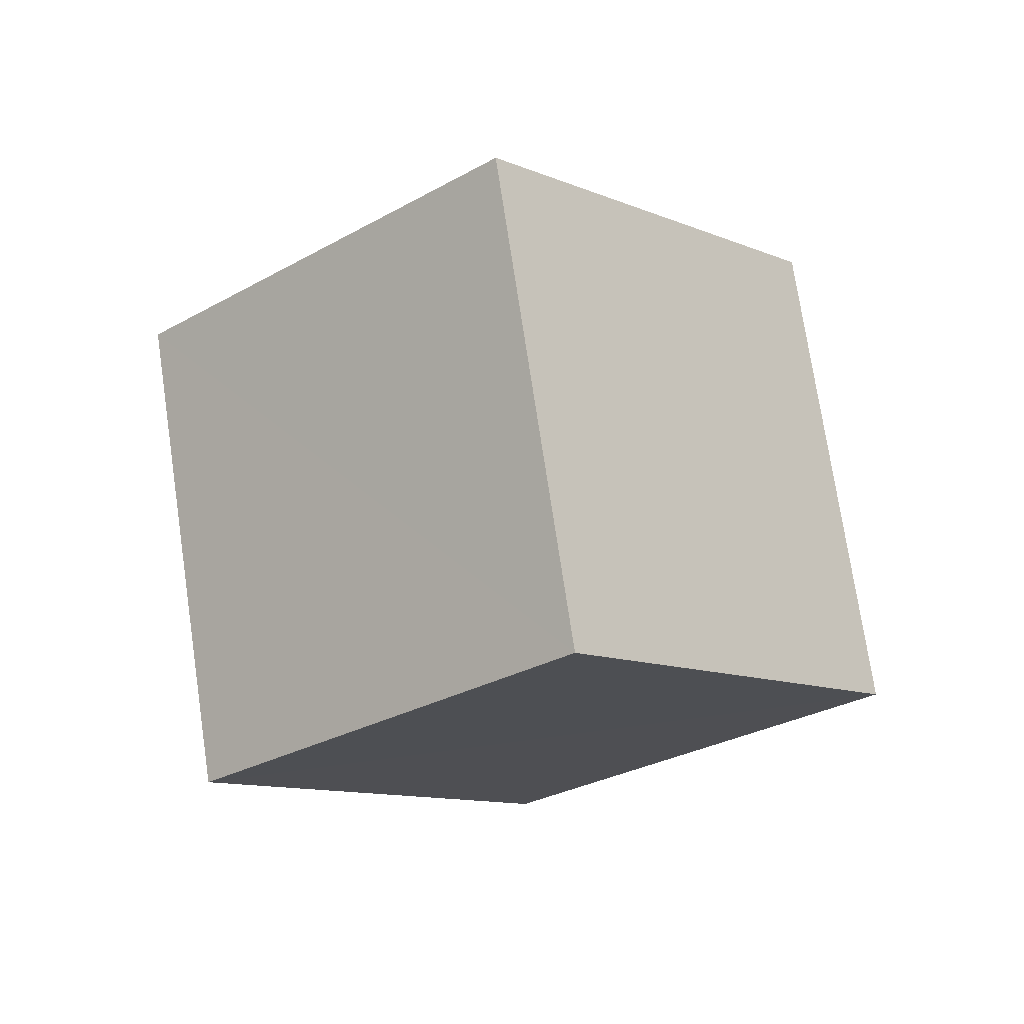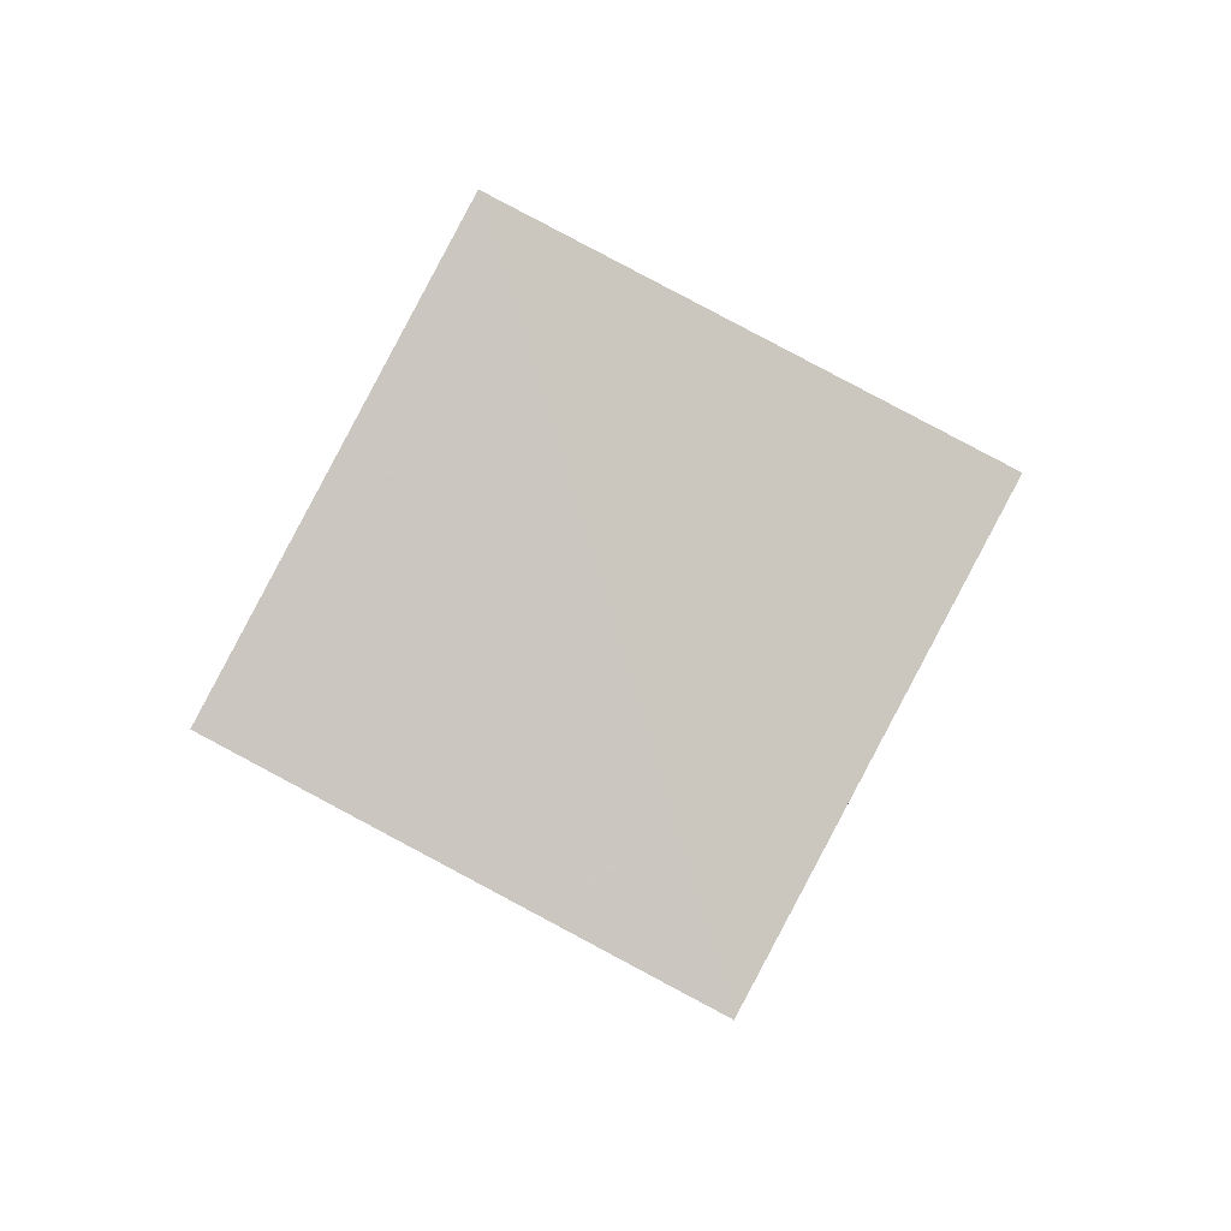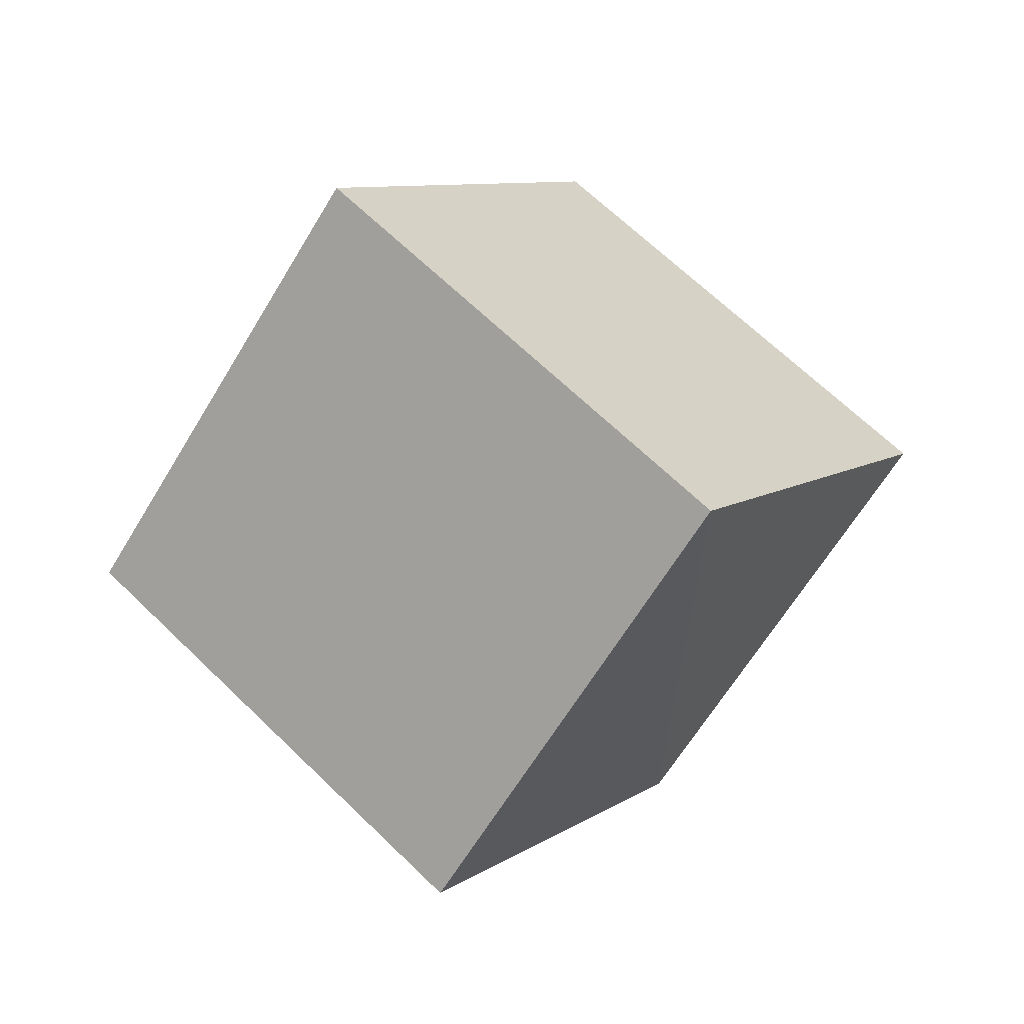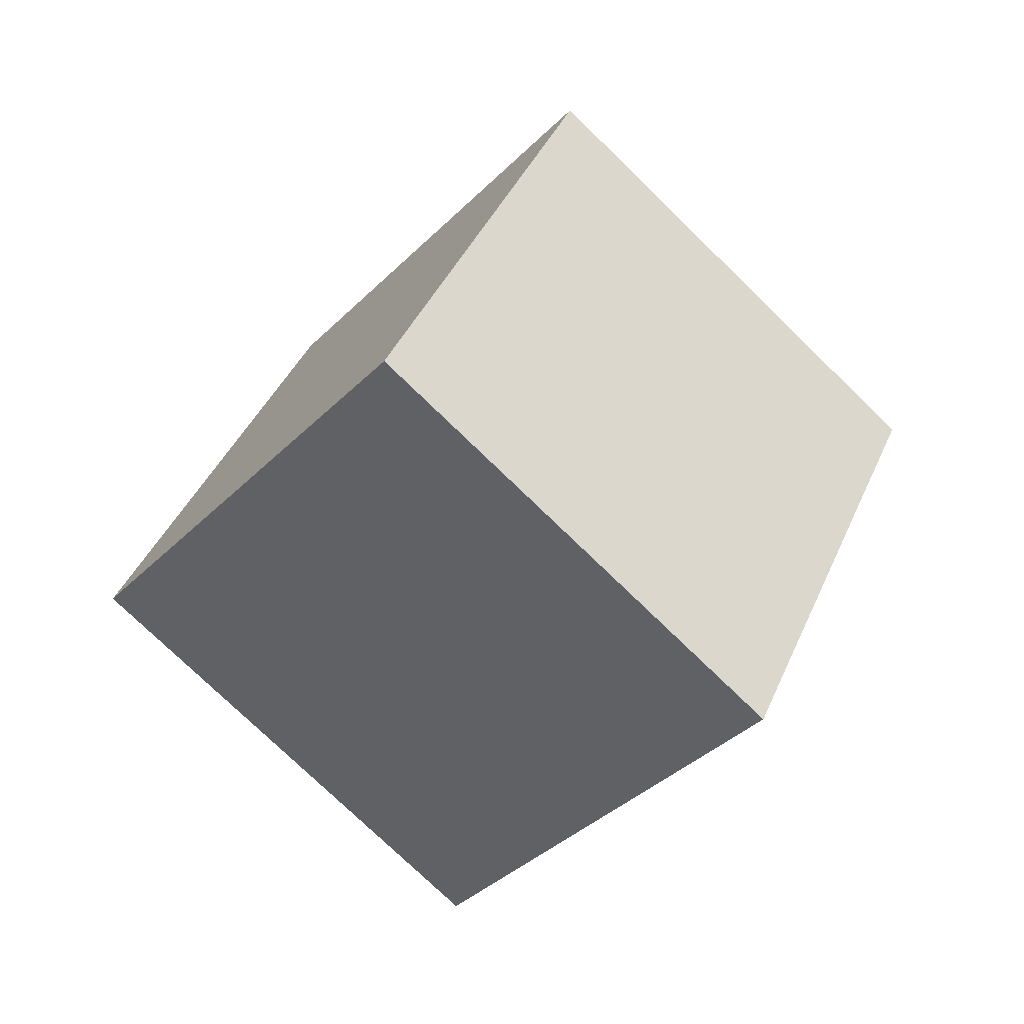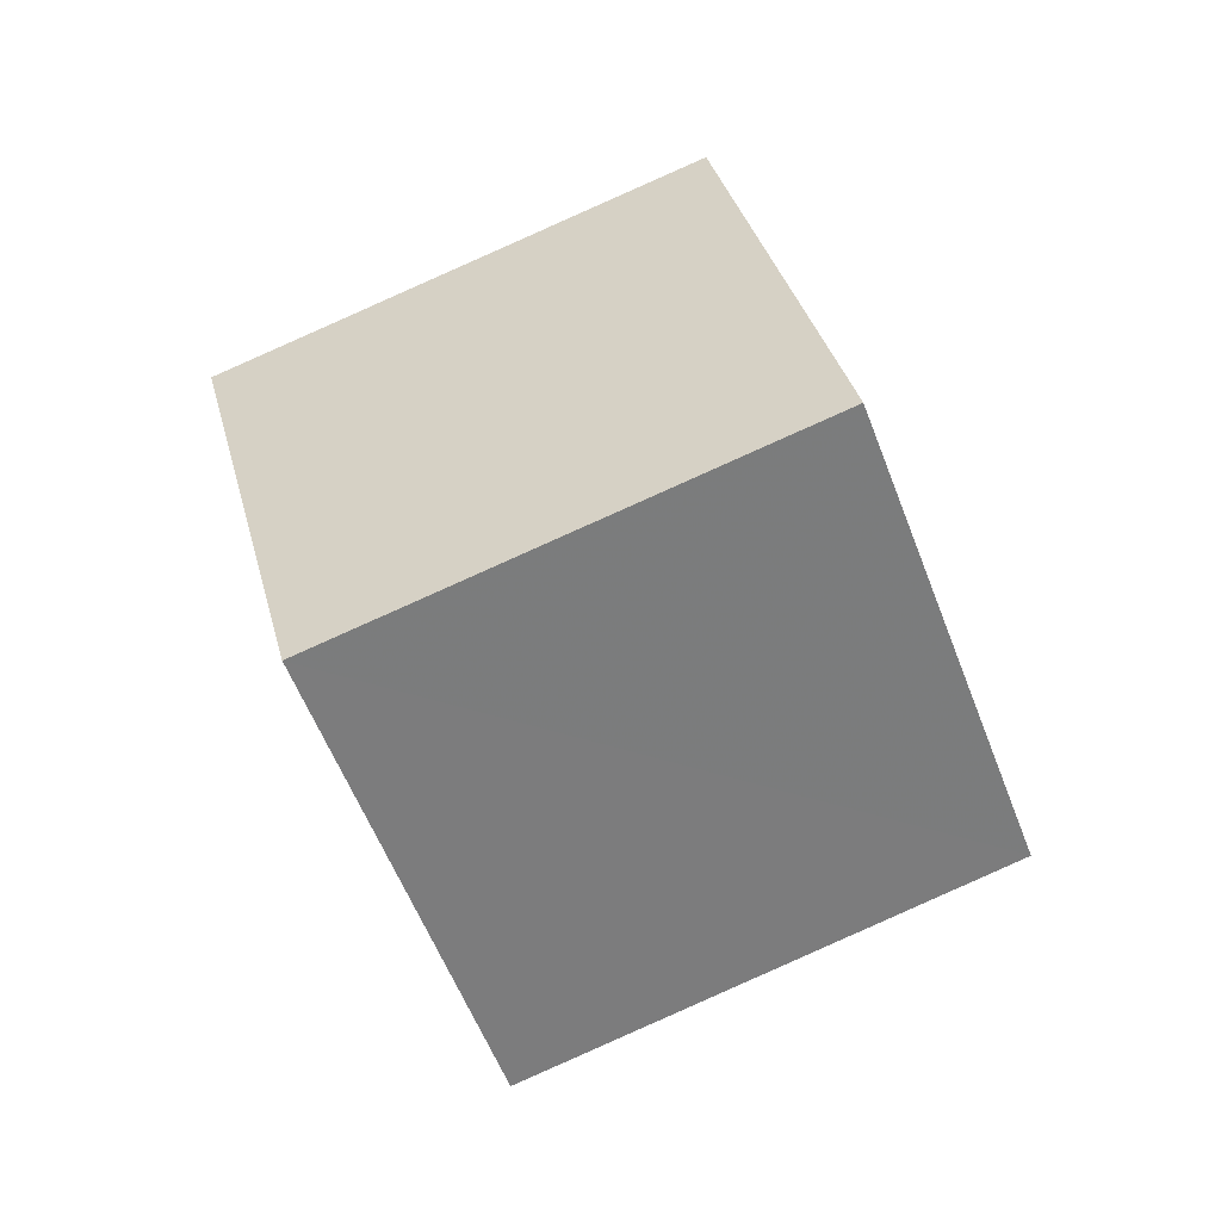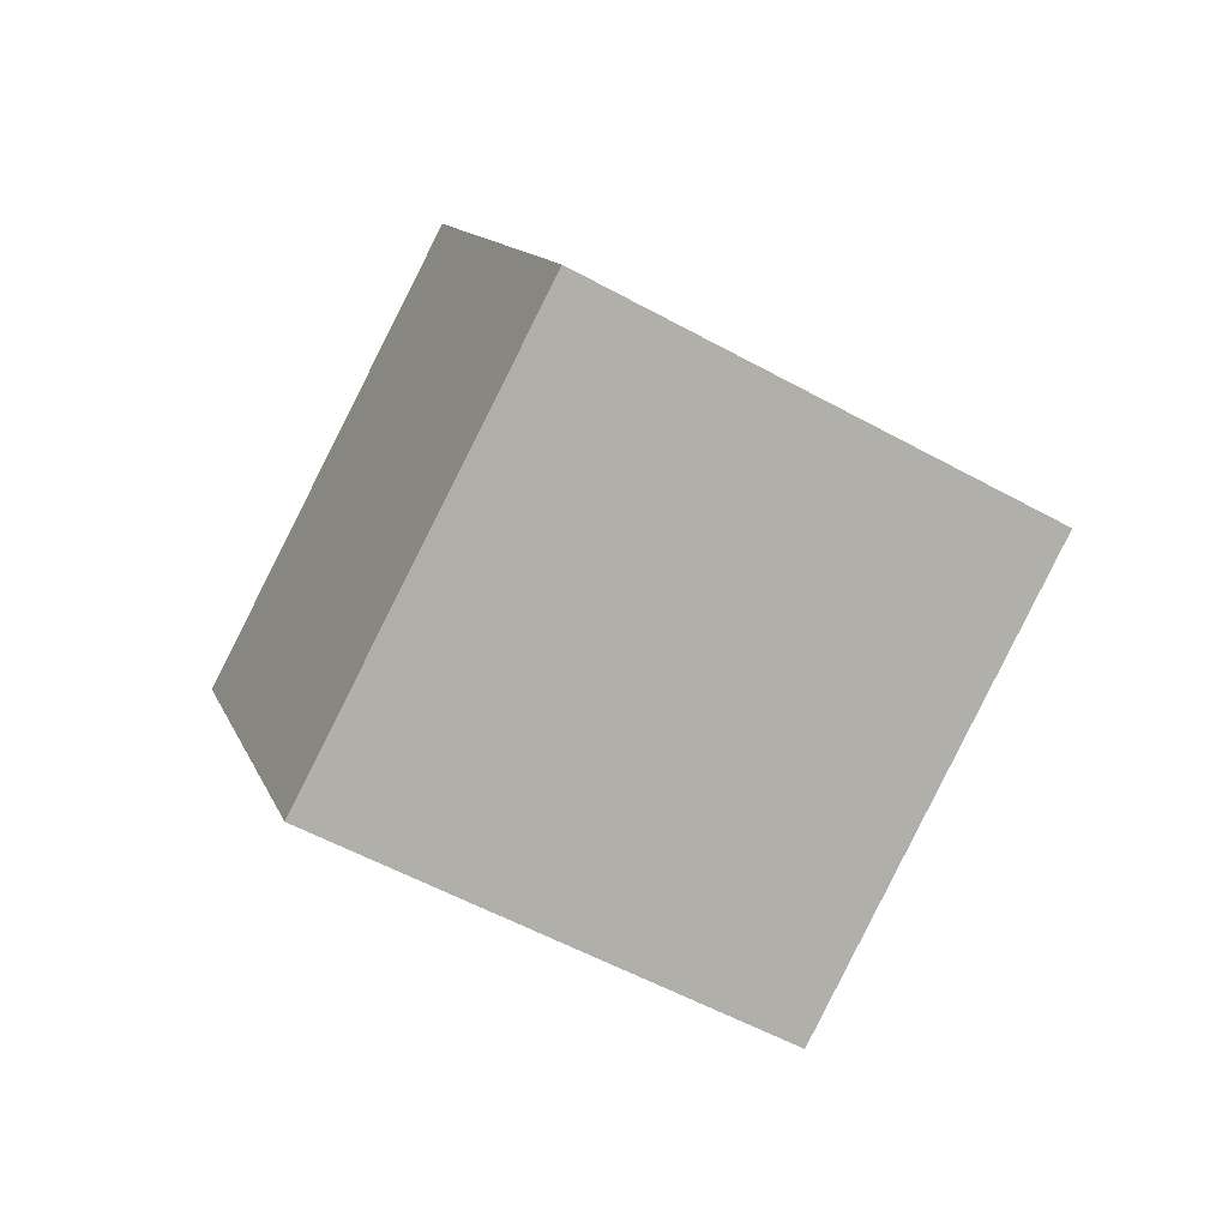
<metadata>
{"format":"obj","ext":"obj","renderer":"f3d","projection":"perspective","resolution":1024,"background":"white","views":[{"elev":-62.3,"azim":5.4,"up":"+Y"},{"elev":-39.3,"azim":-47.2,"up":"+Y"},{"elev":-18.4,"azim":91.0,"up":"+Y"},{"elev":13.4,"azim":81.8,"up":"+Y"},{"elev":-14.2,"azim":155.6,"up":"+Y"},{"elev":58.5,"azim":166.1,"up":"+Z"}]}
</metadata>
<code>
v  0.7532  1.738  1.948
v  0.8319  1.039  1.237
v  1.444  1.637  0.7156
v  1.364  2.335  1.426
v  1.542  1.344  2.423
v  1.622  0.6461  1.71
v  2.233  1.245  1.19
v  2.154  1.943  1.902
f 3 1 2
f 5 7 6
f 1 3 4
f 1 6 2
f 7 5 8
f 2 7 3
f 6 1 5
f 3 8 4
f 7 2 6
f 1 8 5
f 8 3 7
f 8 1 4

</code>
